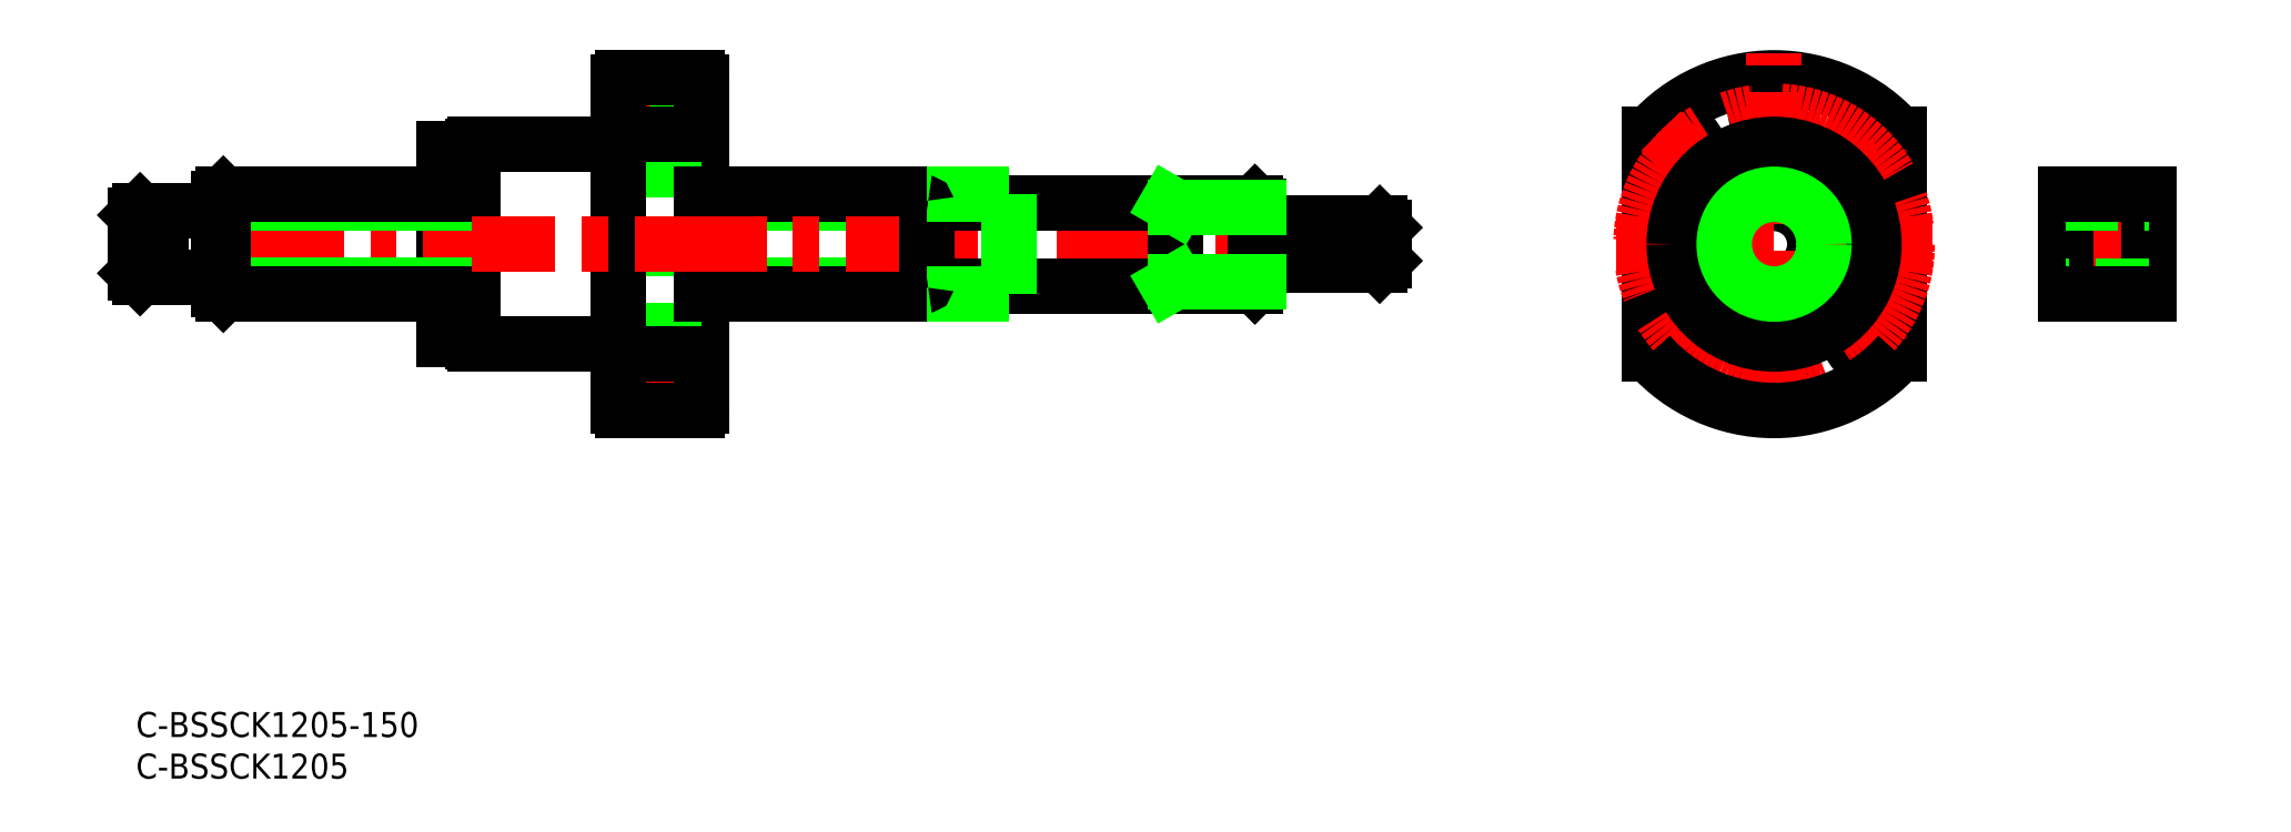
<metadata>
{"format":"dxf","ext":"dxf","renderer":"ezdxf+matplotlib","layout":"modelspace","background":"white","min_lineweight":24,"dpi":150}
</metadata>
<code>
0
SECTION
2
ENTITIES
0
CIRCLE
8
0
10
196.9
20
56.27
30
-1.6e-14
40
4.9
0
LINE
8
CENTER
10
69
20
72.27
30
-1.6e-14
11
57
21
72.27
31
-1.6e-14
0
LINE
8
0
10
68
20
70.02
30
-1.6e-14
11
58
21
70.02
31
-1.6e-14
0
LINE
8
0
10
68
20
74.52
30
-1.6e-14
11
58
21
74.52
31
-1.6e-14
0
LINE
8
0
10
68
20
38.02
30
-1.6e-14
11
58
21
38.02
31
-1.6e-14
0
LINE
8
0
10
68
20
42.52
30
-1.6e-14
11
58
21
42.52
31
-1.6e-14
0
LINE
8
CENTER
10
69
20
40.27
30
-1.6e-14
11
57
21
40.27
31
-1.6e-14
0
ARC
8
0
10
-196.9
20
56.27
30
7.46e-14
40
20
210
-1e-16
220
-1e-16
230
-1
50
41.41
51
138.6
0
LINE
8
0
10
211.9
20
43.04
30
-1.6e-14
11
211.9
21
69.5
31
-1.6e-14
0
LINE
8
0
10
181.9
20
43.04
30
-1.6e-14
11
181.9
21
69.5
31
-1.6e-14
0
LINE
8
CENTER
10
205.9
20
47.25
30
-1.6e-14
11
210.5
21
42.66
31
-1.6e-14
0
CIRCLE
8
0
10
208.2
20
44.96
30
-1.6e-14
40
2.25
0
CIRCLE
8
0
10
196.9
20
40.27
30
-1.6e-14
40
2.25
0
LINE
8
CENTER
10
187.9
20
47.25
30
-1.6e-14
11
183.3
21
42.66
31
-1.6e-14
0
CIRCLE
8
0
10
185.6
20
44.96
30
-1.6e-14
40
2.25
0
LINE
8
CENTER
10
205.9
20
65.28
30
-1.6e-14
11
210.5
21
69.88
31
-1.6e-14
0
CIRCLE
8
0
10
208.2
20
67.58
30
-1.6e-14
40
2.25
0
CIRCLE
8
0
10
185.6
20
67.58
30
-1.6e-14
40
2.25
0
LINE
8
CENTER
10
187.9
20
65.28
30
-1.6e-14
11
183.3
21
69.88
31
-1.6e-14
0
CIRCLE
8
0
10
196.9
20
72.27
30
-1.6e-14
40
2.25
0
CIRCLE
8
CENTER
10
196.9
20
56.27
30
-1.6e-14
40
16
0
LINE
8
CENTER
10
196.9
20
33.27
30
-1.6e-14
11
196.9
21
79.27
31
-1.6e-14
0
LINE
8
CENTER
10
215.9
20
56.27
30
-1.6e-14
11
177.9
21
56.27
31
-1.6e-14
0
ARC
8
0
10
58.5
20
36.77
30
0
40
0.5
50
180
51
270
0
ARC
8
0
10
67.5
20
36.77
30
0
40
0.5
50
270
51
0
0
ARC
8
0
10
58.5
20
75.77
30
0
40
0.5
50
90
51
180
0
ARC
8
0
10
67.5
20
75.77
30
0
40
0.5
50
0
51
90
0
ARC
8
0
10
40.8
20
67.97
30
0
40
0.3
50
90
51
180
0
ARC
8
0
10
40.8
20
44.57
30
0
40
0.3
50
180
51
270
0
ARC
8
0
10
-196.9
20
56.27
30
7.46e-14
40
20
210
-1e-16
220
-1e-16
230
-1
50
221.4
51
318.6
0
CIRCLE
8
0
10
-196.9
20
56.27
30
3.37e-14
40
12
210
0
220
-1e-16
230
-1
0
LINE
8
0
10
40.5
20
44.57
30
0
11
40.5
21
67.97
31
0
0
LINE
8
0
10
64.5
20
68.27
30
0
11
64.5
21
44.27
31
0
0
LINE
8
0
10
68
20
36.77
30
0
11
68
21
75.77
31
0
0
LINE
8
0
10
58
20
36.77
30
0
11
58
21
75.77
31
0
0
LINE
8
0
10
40.8
20
68.27
30
0
11
58
21
68.27
31
0
0
LINE
8
0
10
67.5
20
36.27
30
0
11
58.5
21
36.27
31
0
0
LINE
8
0
10
68
20
44.27
30
0
11
64.5
21
44.27
31
0
0
LINE
8
0
10
64.5
20
68.27
30
0
11
68
21
68.27
31
0
0
LINE
8
0
10
58
20
44.27
30
0
11
40.8
21
44.27
31
0
0
LINE
8
0
10
58.5
20
76.27
30
0
11
67.5
21
76.27
31
0
0
CIRCLE
8
0
10
196.9
20
56.27
30
-1.6e-14
40
6
0
LINE
8
0
10
40.5
20
67.77
30
0
11
37
21
67.77
31
0
0
LINE
8
0
10
37
20
67.77
30
0
11
37
21
44.77
31
0
0
LINE
8
0
10
37
20
44.77
30
0
11
40.5
21
44.77
31
0
0
LINE
8
CENTER
10
228.9
20
56.27
30
0
11
244.9
21
56.27
31
0
0
LINE
8
0
10
231.9
20
50.27
30
0
11
231.9
21
62.27
31
0
0
LINE
8
0
10
241.9
20
62.27
30
0
11
241.9
21
50.27
31
0
0
LINE
8
0
10
241.9
20
51.27
30
0
11
231.9
21
51.27
31
0
0
LINE
8
0
10
241.9
20
50.27
30
0
11
231.9
21
50.27
31
0
0
LINE
8
0
10
231.9
20
61.27
30
0
11
241.9
21
61.27
31
0
0
LINE
8
0
10
231.9
20
62.27
30
0
11
241.9
21
62.27
31
0
0
LINE
8
0
10
68
20
51.37
30
0
11
95
21
51.37
31
0
0
LINE
8
0
10
68
20
61.17
30
0
11
95
21
61.17
31
0
0
LINE
8
0
10
95
20
62.27
30
0
11
68
21
62.27
31
0
0
LINE
8
0
10
95
20
50.27
30
0
11
68
21
50.27
31
0
0
LINE
8
CENTER
10
152
20
56.27
30
0
11
-2
21
56.27
31
0
0
LINE
8
0
10
37
20
51.37
30
0
11
10
21
51.37
31
0
0
LINE
8
0
10
37
20
61.17
30
0
11
10
21
61.17
31
0
0
LINE
8
0
10
10.5
20
62.27
30
0
11
10.5
21
50.27
31
0
0
LINE
8
0
10
10
20
61.77
30
0
11
10
21
50.77
31
0
0
LINE
8
0
10
3
20
60.27
30
0
11
3
21
52.27
31
0
0
LINE
8
0
10
2.1
20
60.27
30
0
11
2.1
21
52.27
31
0
0
LINE
8
0
10
0
20
59.77
30
0
11
0
21
52.77
31
0
0
LINE
8
0
10
0.5
20
60.27
30
0
11
0.5
21
52.27
31
0
0
LINE
8
0
10
9.8
20
52.27
30
0
11
3
21
52.27
31
0
0
LINE
8
0
10
2.1
20
52.27
30
0
11
0.5
21
52.27
31
0
0
LINE
8
0
10
0.5
20
52.27
30
0
11
0
21
52.77
31
0
0
LINE
8
0
10
3
20
52.47
30
0
11
2.1
21
52.47
31
0
0
LINE
8
0
10
10
20
50.77
30
0
11
10.5
21
50.27
31
0
0
ARC
8
0
10
9.8
20
52.07
30
0
40
0.2
50
0
51
90
0
LINE
8
0
10
9.8
20
60.27
30
0
11
3
21
60.27
31
0
0
LINE
8
0
10
2.1
20
60.27
30
0
11
0.5
21
60.27
31
0
0
LINE
8
0
10
0.5
20
60.27
30
0
11
0
21
59.77
31
0
0
LINE
8
0
10
3
20
60.07
30
0
11
2.1
21
60.07
31
0
0
LINE
8
0
10
10
20
61.77
30
0
11
10.5
21
62.27
31
0
0
ARC
8
0
10
9.8
20
60.47
30
0
40
0.2
50
270
51
0
0
LINE
8
0
10
37
20
50.27
30
0
11
10.5
21
50.27
31
0
0
LINE
8
0
10
37
20
62.27
30
0
11
10.5
21
62.27
31
0
0
LINE
8
0
10
134.5
20
61.27
30
0
11
95.2
21
61.27
31
0
0
LINE
8
0
10
134.5
20
51.27
30
0
11
95.2
21
51.27
31
0
0
LINE
8
0
10
105
20
62.27
30
0
11
105
21
50.27
31
0
0
LINE
8
0
10
95
20
62.27
30
0
11
95
21
50.27
31
0
0
LINE
8
0
10
105
20
50.27
30
0
11
95
21
50.27
31
0
0
ARC
8
0
10
95.2
20
51.07
30
0
40
0.2
50
90
51
180
0
LINE
8
0
10
105
20
62.27
30
0
11
95
21
62.27
31
0
0
ARC
8
0
10
95.2
20
61.47
30
0
40
0.2
50
180
51
270
0
LINE
8
0
10
150
20
58.27
30
0
11
150
21
54.27
31
0
0
LINE
8
0
10
149.5
20
58.77
30
0
11
149.5
21
53.77
31
0
0
LINE
8
0
10
135
20
60.77
30
0
11
135
21
51.77
31
0
0
LINE
8
0
10
134.5
20
61.27
30
0
11
134.5
21
51.27
31
0
0
LINE
8
0
10
125
20
61.27
30
0
11
125
21
51.27
31
0
0
LINE
8
0
10
149.5
20
53.77
30
0
11
135
21
53.77
31
0
0
LINE
8
0
10
135
20
51.77
30
0
11
134.5
21
51.27
31
0
0
LINE
8
0
10
150
20
54.27
30
0
11
149.5
21
53.77
31
0
0
LINE
8
0
10
149.5
20
58.77
30
0
11
135
21
58.77
31
0
0
LINE
8
0
10
135
20
60.77
30
0
11
134.5
21
61.27
31
0
0
LINE
8
0
10
150
20
58.27
30
0
11
149.5
21
58.77
31
0
0
LINE
8
0
10
125
20
60.73
30
0
11
135
21
60.73
31
0
0
LINE
8
0
10
125
20
51.81
30
0
11
135
21
51.81
31
0
0
LINE
8
0
10
125
20
51.81
30
0
11
124.1
21
51.27
31
0
0
LINE
8
0
10
125
20
60.73
30
0
11
124.1
21
61.27
31
0
0
INSERT
8
0
2
*U31
10
0
20
0
30
0
0
INSERT
8
0
2
*U32
10
0
20
0
30
0
0
LINE
8
0
10
58
20
69.5
30
-9.97e-14
11
68
21
69.5
31
-9.97e-14
0
LINE
8
0
10
58
20
43.04
30
-9.71e-14
11
68
21
43.04
31
-9.71e-14
0
ENDSEC
0
EOF

</code>
